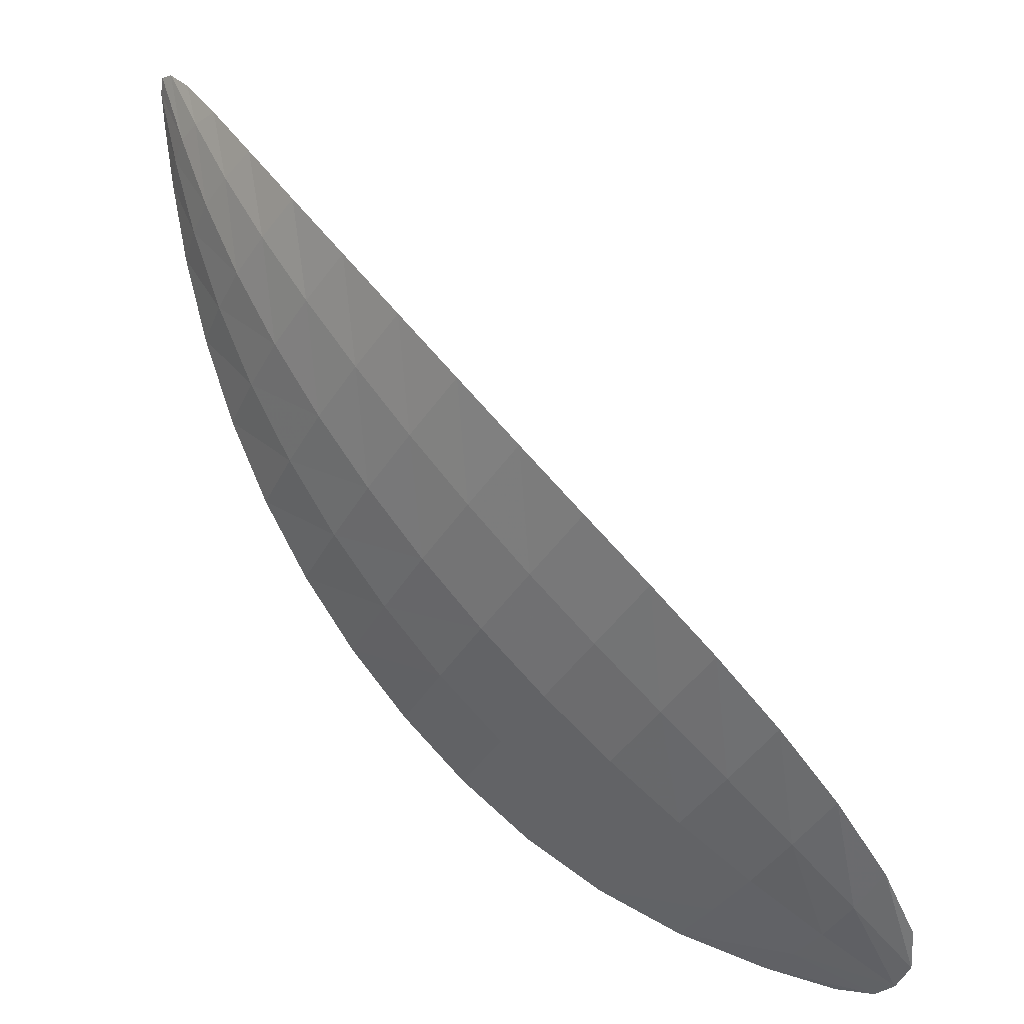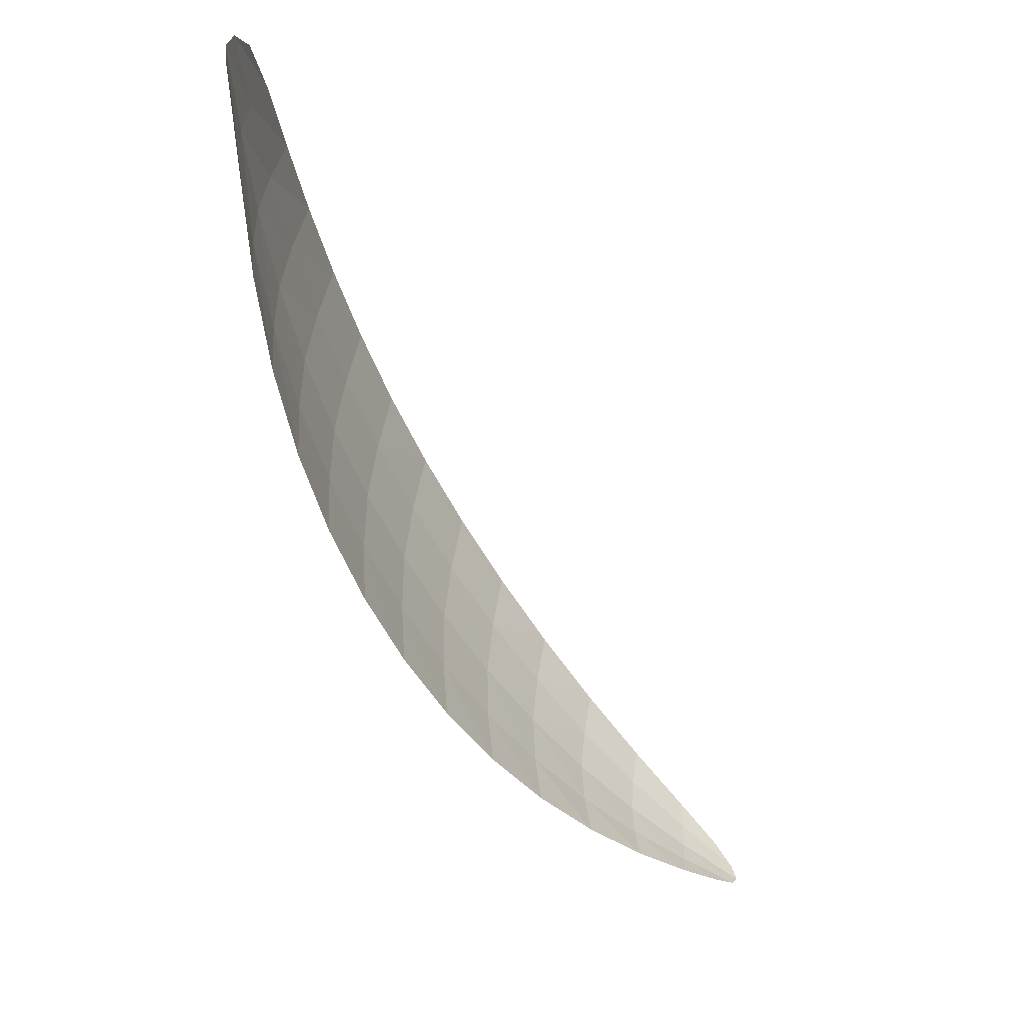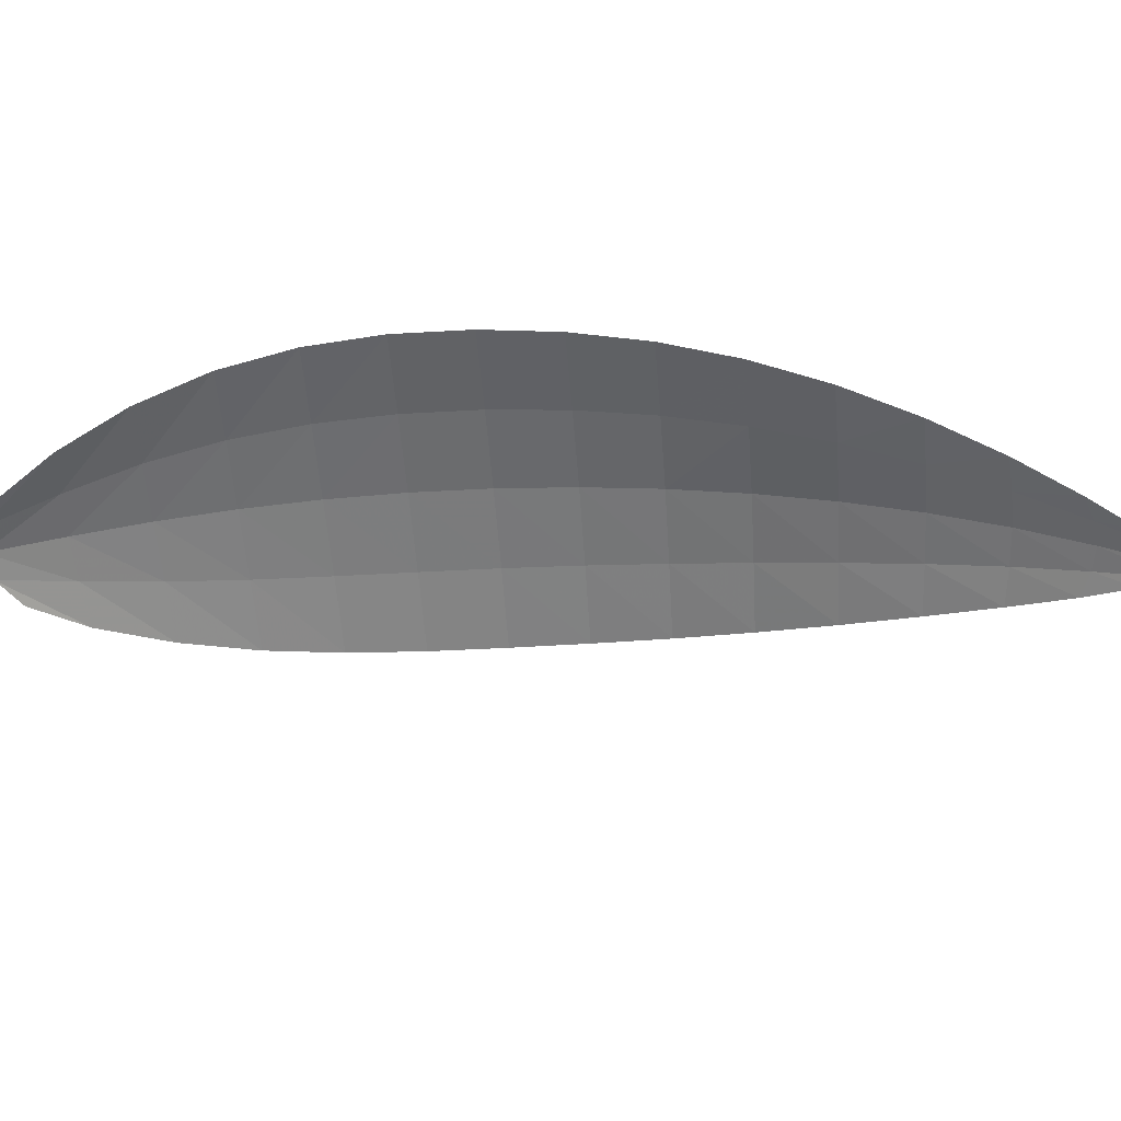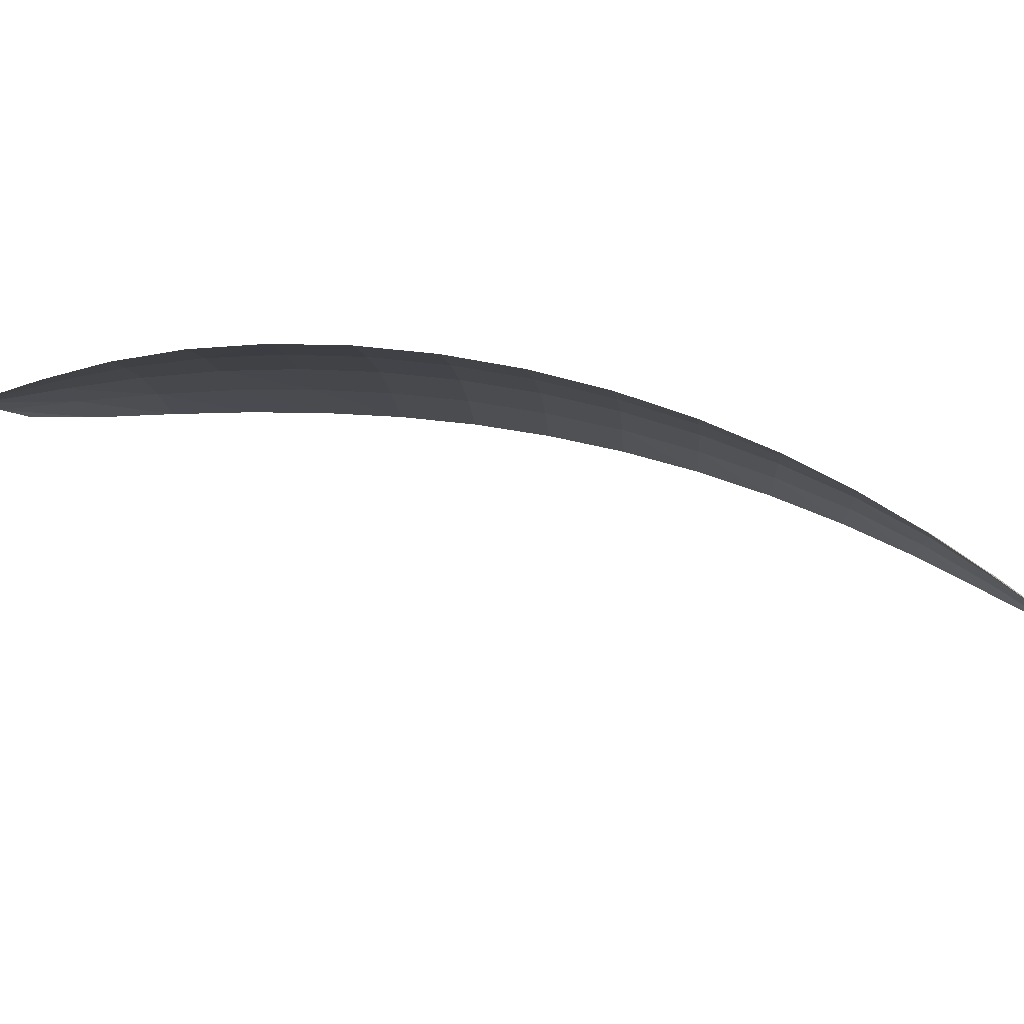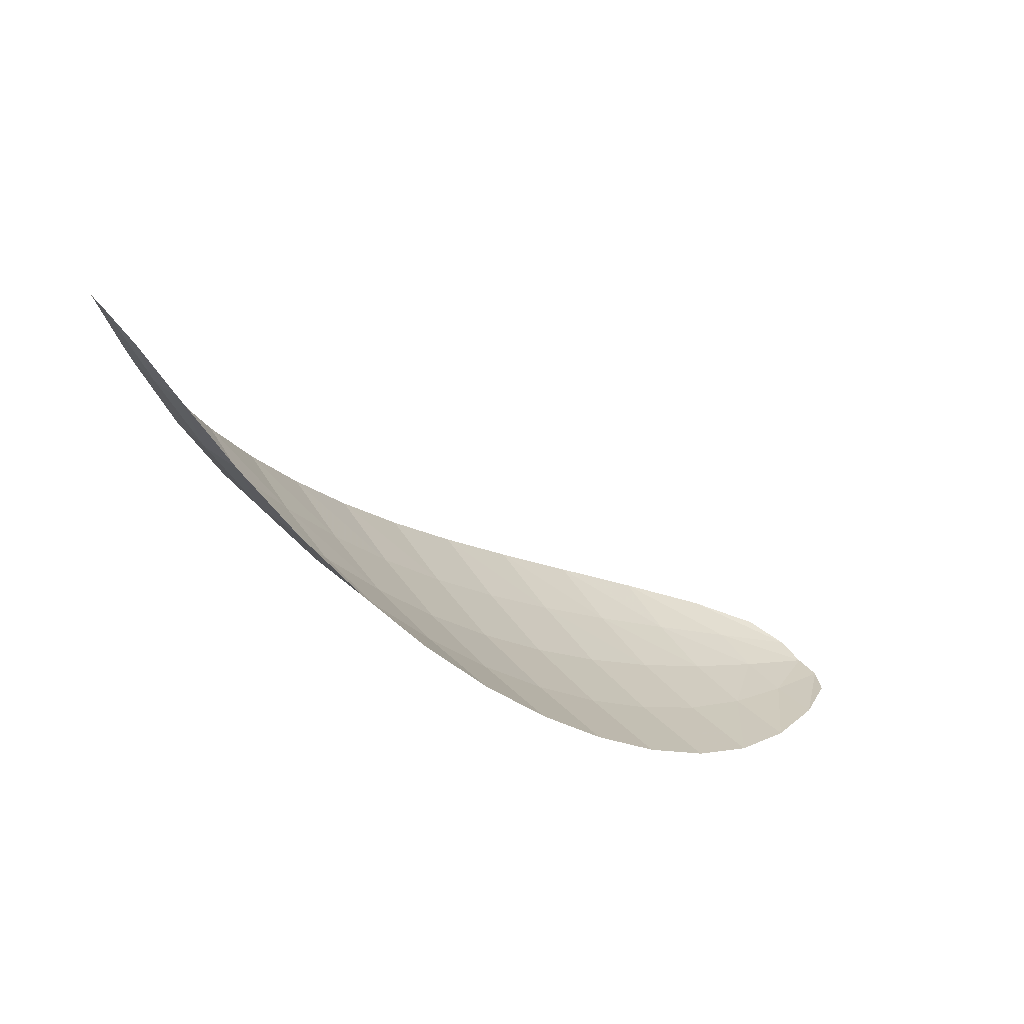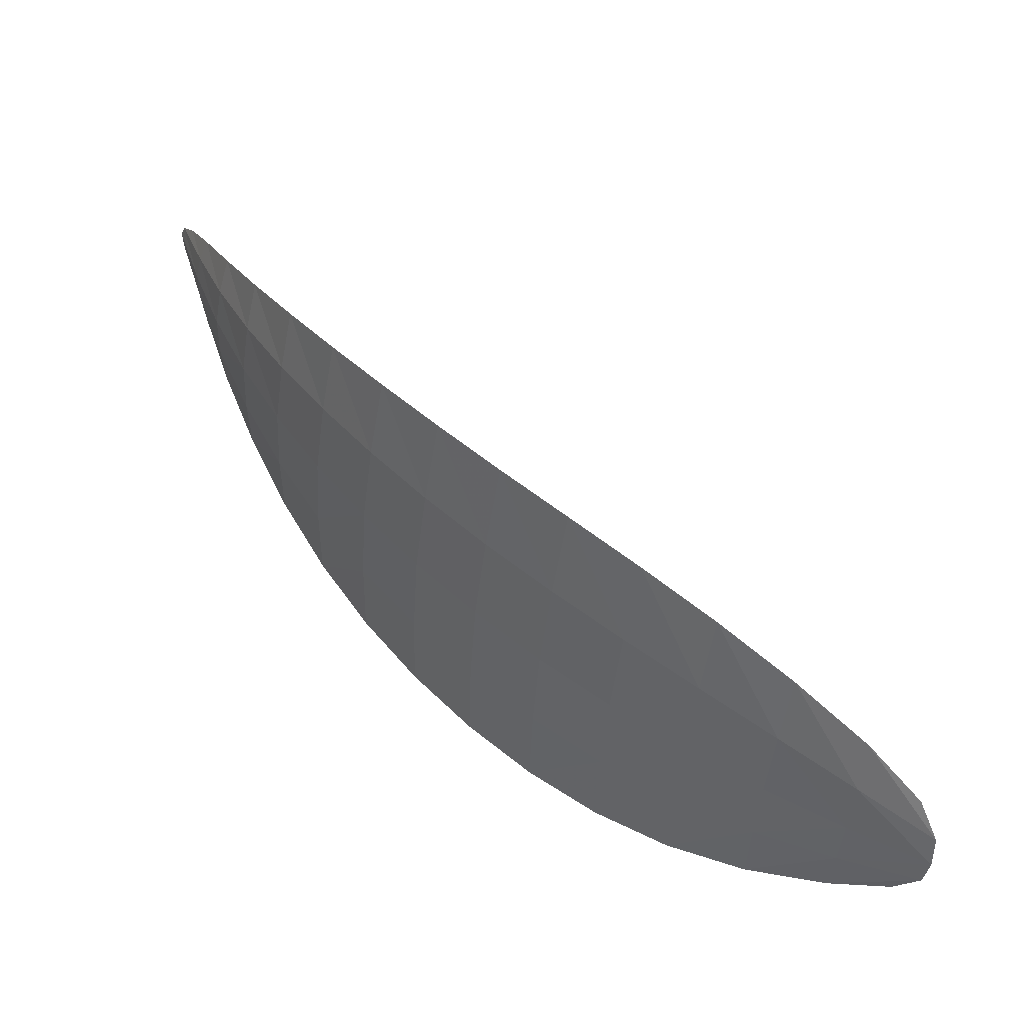
<metadata>
{"format":"obj","ext":"obj","renderer":"f3d","projection":"perspective","resolution":1024,"background":"white","views":[{"elev":-37.3,"azim":158.3,"up":"+Z"},{"elev":-60.9,"azim":-109.1,"up":"+Y"},{"elev":30.7,"azim":-38.6,"up":"+Y"},{"elev":79.0,"azim":-33.5,"up":"+Y"},{"elev":40.6,"azim":151.6,"up":"+Z"},{"elev":44.1,"azim":-178.3,"up":"+Y"}]}
</metadata>
<code>
v -0.3043 0.2055 -0.9043
v -0.3254 0.194 -0.9167
v -0.3157 0.2011 -0.9115
v -0.2631 0.1973 -0.853
v -0.2935 0.2071 -0.8957
v -0.2836 0.2069 -0.8856
v -0.275 0.2048 -0.8744
v -0.2678 0.2012 -0.8626
v -0.3016 0.176 -0.9042
v -0.3244 0.1834 -0.9167
v -0.3137 0.1782 -0.9114
v -0.2626 0.192 -0.853
v -0.3266 0.1886 -0.9184
v -0.2614 0.1948 -0.8502
v -0.2907 0.1765 -0.8955
v -0.2811 0.1786 -0.8855
v -0.2729 0.1822 -0.8743
v -0.2666 0.1872 -0.8625
v -0.3142 0.1897 -0.9124
v -0.3024 0.1908 -0.9052
v -0.2914 0.1919 -0.8964
v -0.2816 0.1928 -0.8863
v -0.2731 0.1936 -0.875
v -0.2663 0.1943 -0.8628
v -0.2988 0.2066 -0.9002
v -0.3267 0.1911 -0.918
v -0.2651 0.1991 -0.8572
v -0.3213 0.1976 -0.9145
v -0.31 0.2038 -0.9081
v -0.2619 0.1959 -0.8508
v -0.2637 0.1945 -0.8565
v -0.2884 0.2072 -0.8908
v -0.2791 0.2061 -0.8802
v -0.2712 0.2032 -0.8684
v -0.3204 0.1891 -0.9155
v -0.3082 0.1903 -0.909
v -0.2968 0.1913 -0.901
v -0.2863 0.1923 -0.8915
v -0.2772 0.1932 -0.8808
v -0.2695 0.194 -0.869
v -0.3149 0.1954 -0.9122
v -0.3032 0.1982 -0.9049
v -0.2923 0.1995 -0.8962
v -0.2825 0.1998 -0.8861
v -0.2739 0.1992 -0.8748
v -0.2669 0.1977 -0.8627
v -0.296 0.176 -0.9001
v -0.3263 0.1861 -0.918
v -0.2643 0.1898 -0.8571
v -0.3198 0.1806 -0.9144
v -0.3075 0.1767 -0.908
v -0.2617 0.1936 -0.8508
v -0.2857 0.1774 -0.8907
v -0.2768 0.1802 -0.88
v -0.2695 0.1846 -0.8684
v -0.3139 0.184 -0.9121
v -0.3019 0.1834 -0.9049
v -0.2909 0.1842 -0.8961
v -0.2812 0.1857 -0.8861
v -0.2729 0.1879 -0.8748
v -0.2663 0.1908 -0.8627
v -0.2642 0.1968 -0.8567
v -0.3209 0.1934 -0.9152
v -0.309 0.197 -0.9087
v -0.2977 0.199 -0.9007
v -0.2872 0.1998 -0.8913
v -0.278 0.1997 -0.8806
v -0.2701 0.1986 -0.8688
v -0.2638 0.1922 -0.8567
v -0.3201 0.1849 -0.9152
v -0.3078 0.1835 -0.9087
v -0.2963 0.1837 -0.9007
v -0.2859 0.1849 -0.8913
v -0.2768 0.1867 -0.8806
v -0.2693 0.1893 -0.8688
f 24 46 62
f 24 31 62
f 46 8 27
f 46 62 27
f 62 27 4
f 62 30 4
f 31 62 30
f 31 14 30
f 13 26 63
f 13 35 63
f 26 2 28
f 26 63 28
f 63 28 3
f 63 41 3
f 35 63 41
f 35 19 41
f 19 41 64
f 19 36 64
f 41 3 29
f 41 64 29
f 64 29 1
f 64 42 1
f 36 64 42
f 36 20 42
f 20 42 65
f 20 37 65
f 42 1 25
f 42 65 25
f 65 25 5
f 65 43 5
f 37 65 43
f 37 21 43
f 21 43 66
f 21 38 66
f 43 5 32
f 43 66 32
f 66 32 6
f 66 44 6
f 38 66 44
f 38 22 44
f 22 44 67
f 22 39 67
f 44 6 33
f 44 67 33
f 67 33 7
f 67 45 7
f 39 67 45
f 39 23 45
f 23 45 68
f 23 40 68
f 45 7 34
f 45 68 34
f 68 34 8
f 68 46 8
f 40 68 46
f 40 24 46
f 24 31 69
f 24 61 69
f 31 14 52
f 31 69 52
f 69 52 12
f 69 49 12
f 61 69 49
f 61 18 49
f 13 35 70
f 13 48 70
f 35 19 56
f 35 70 56
f 70 56 11
f 70 50 11
f 48 70 50
f 48 10 50
f 19 36 71
f 19 56 71
f 36 20 57
f 36 71 57
f 71 57 9
f 71 51 9
f 56 71 51
f 56 11 51
f 20 37 72
f 20 57 72
f 37 21 58
f 37 72 58
f 72 58 15
f 72 47 15
f 57 72 47
f 57 9 47
f 21 38 73
f 21 58 73
f 38 22 59
f 38 73 59
f 73 59 16
f 73 53 16
f 58 73 53
f 58 15 53
f 22 39 74
f 22 59 74
f 39 23 60
f 39 74 60
f 74 60 17
f 74 54 17
f 59 74 54
f 59 16 54
f 23 40 75
f 23 60 75
f 40 24 61
f 40 75 61
f 75 61 18
f 75 55 18
f 60 75 55
f 60 17 55

</code>
